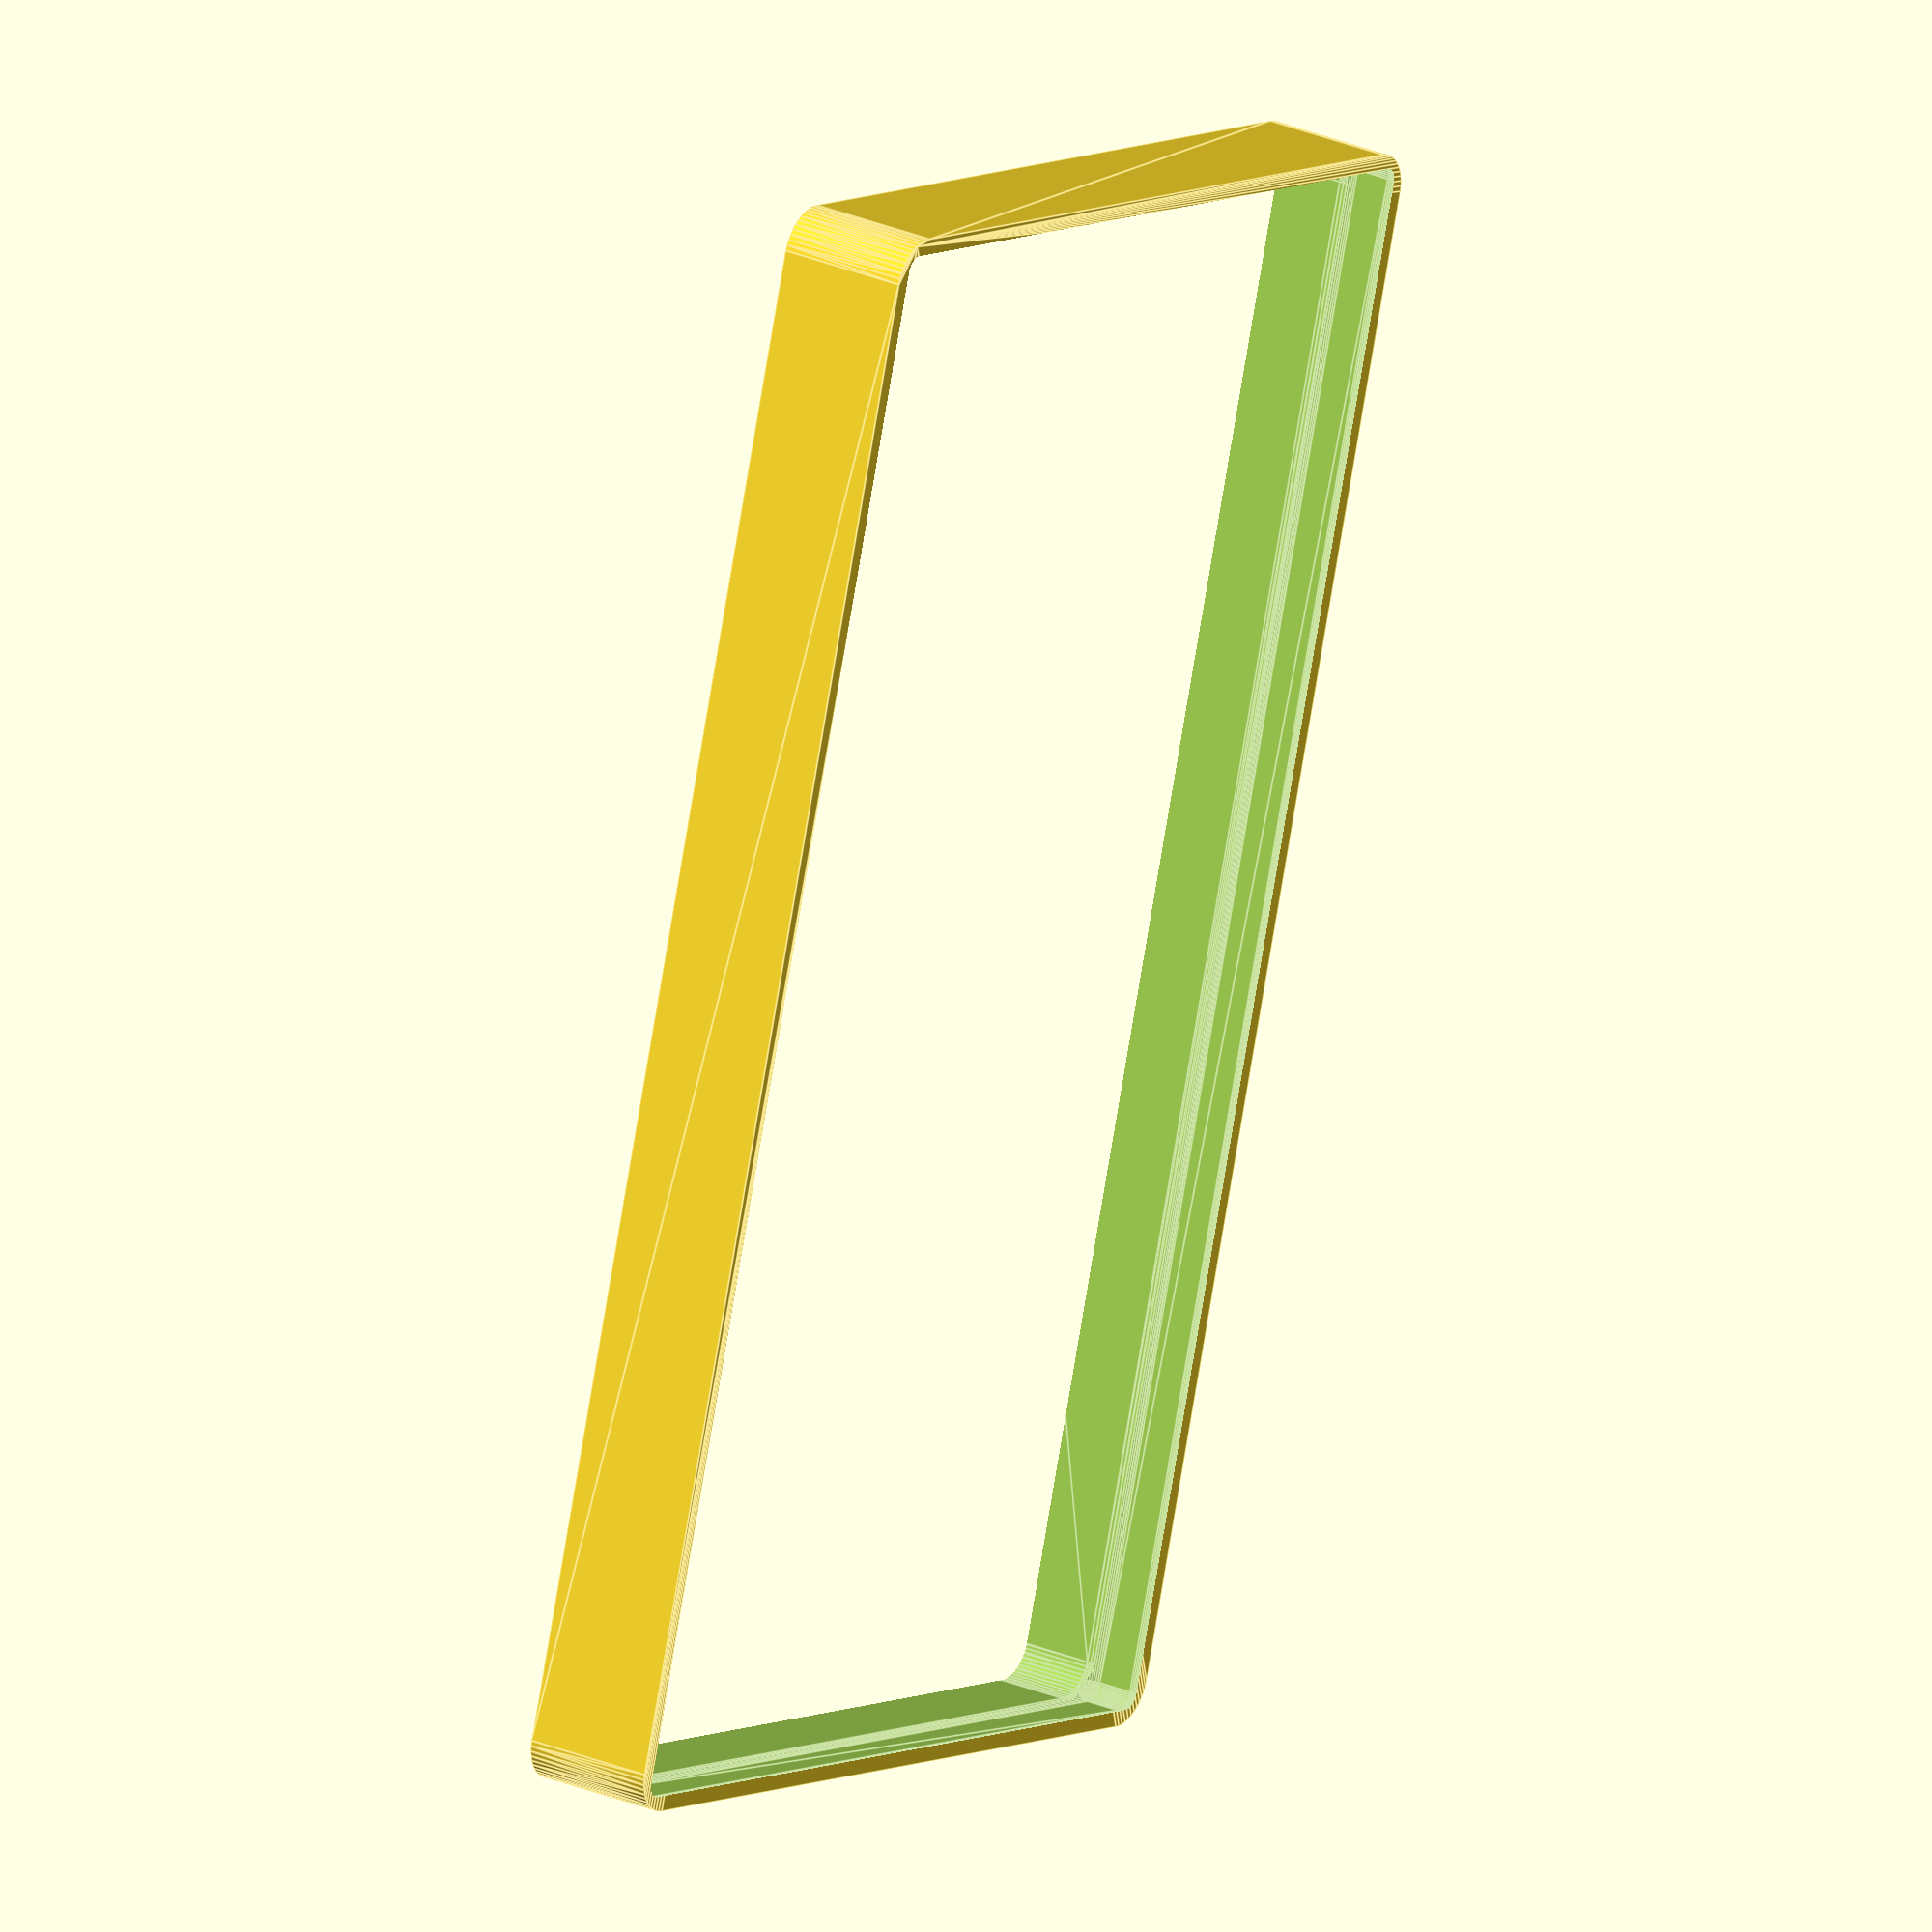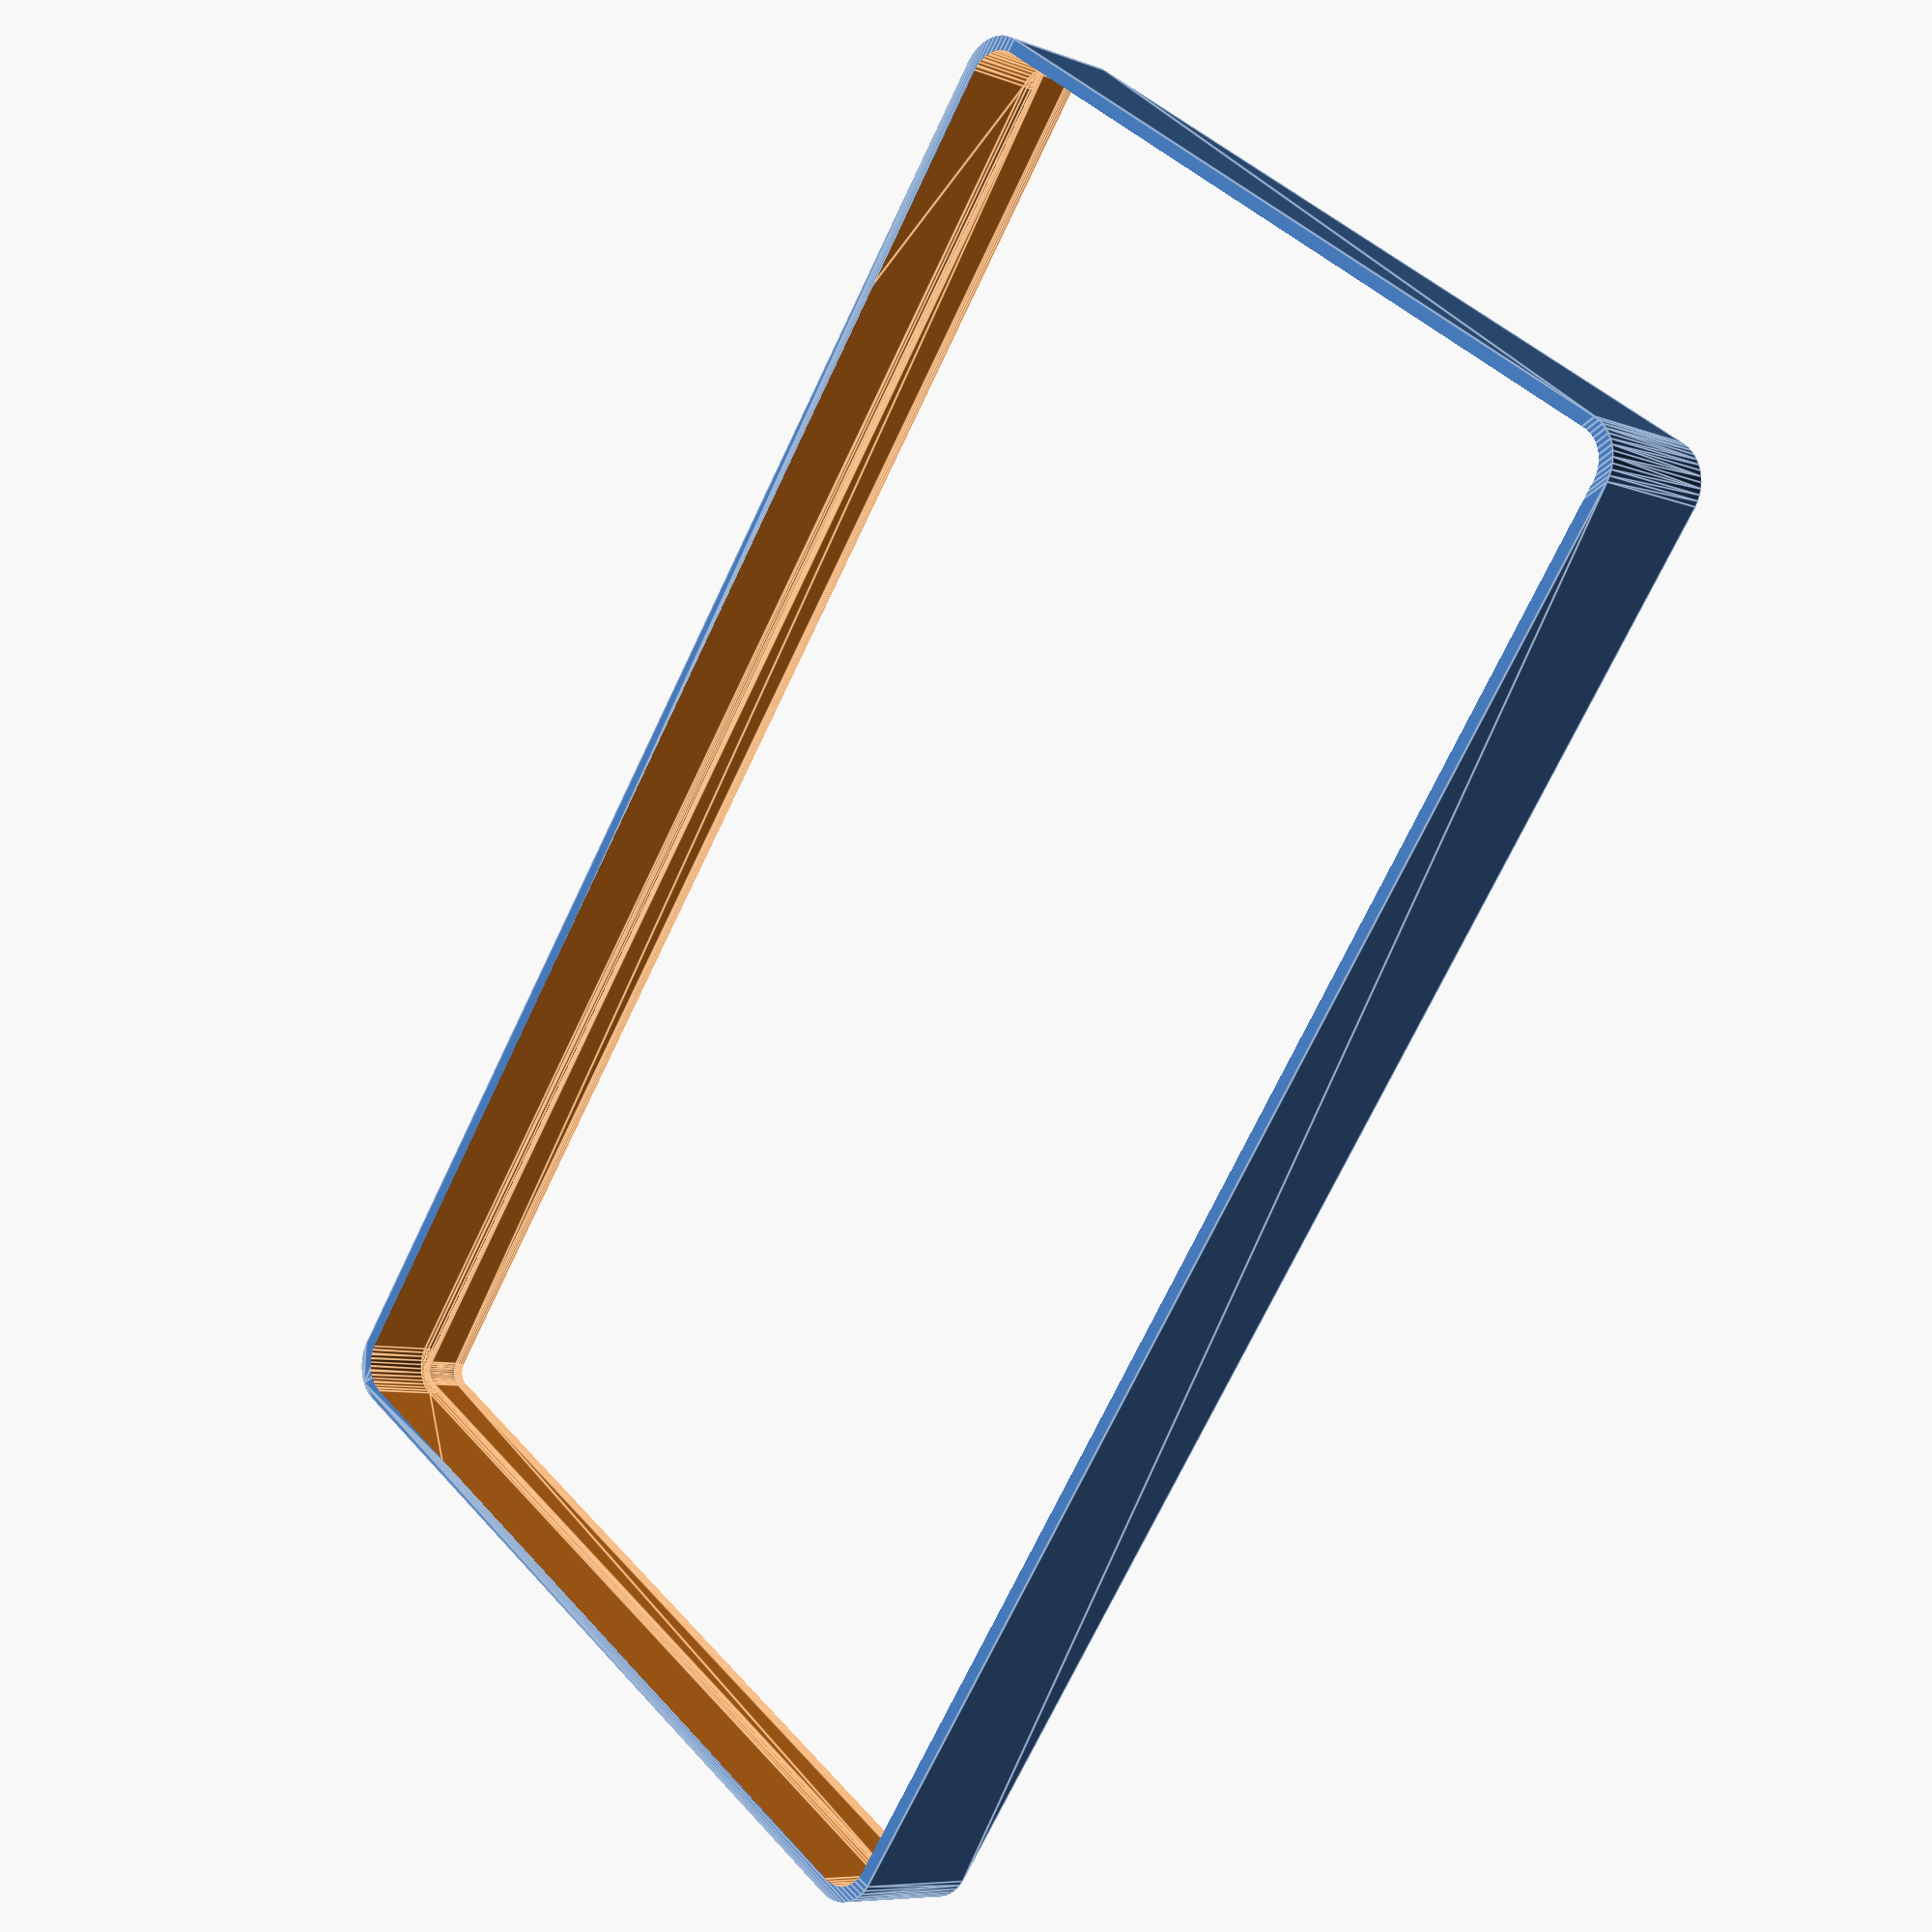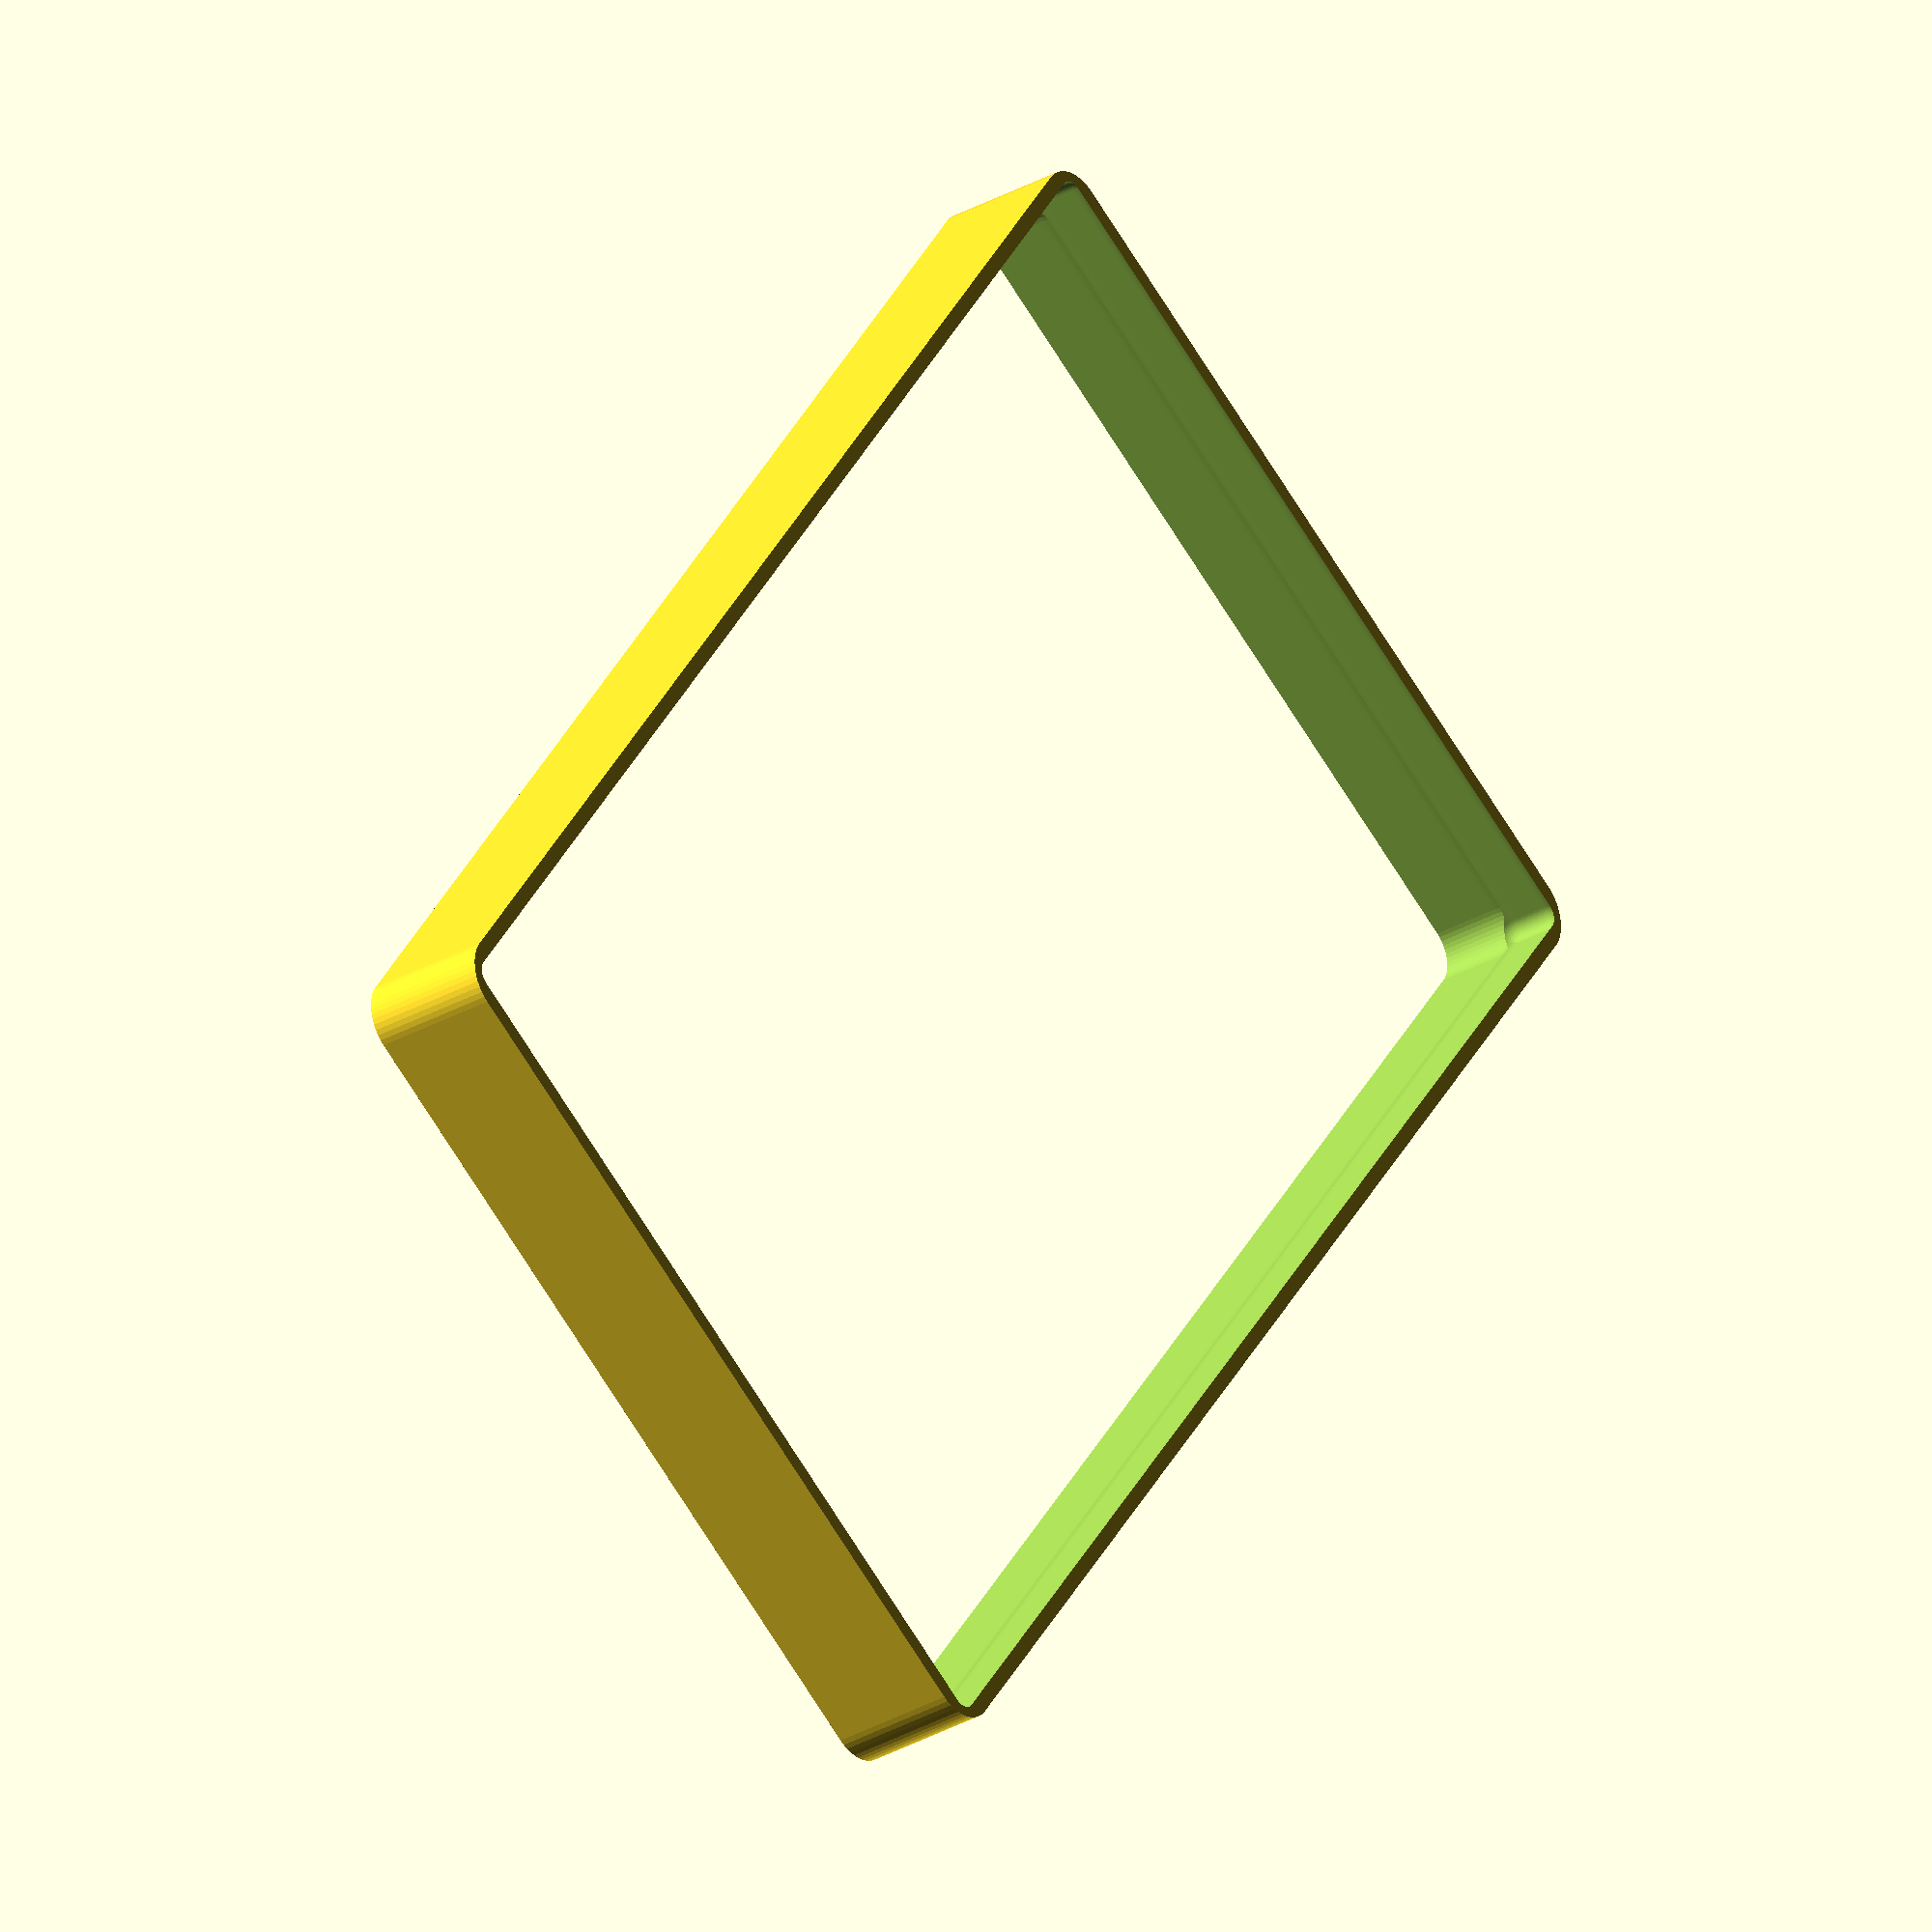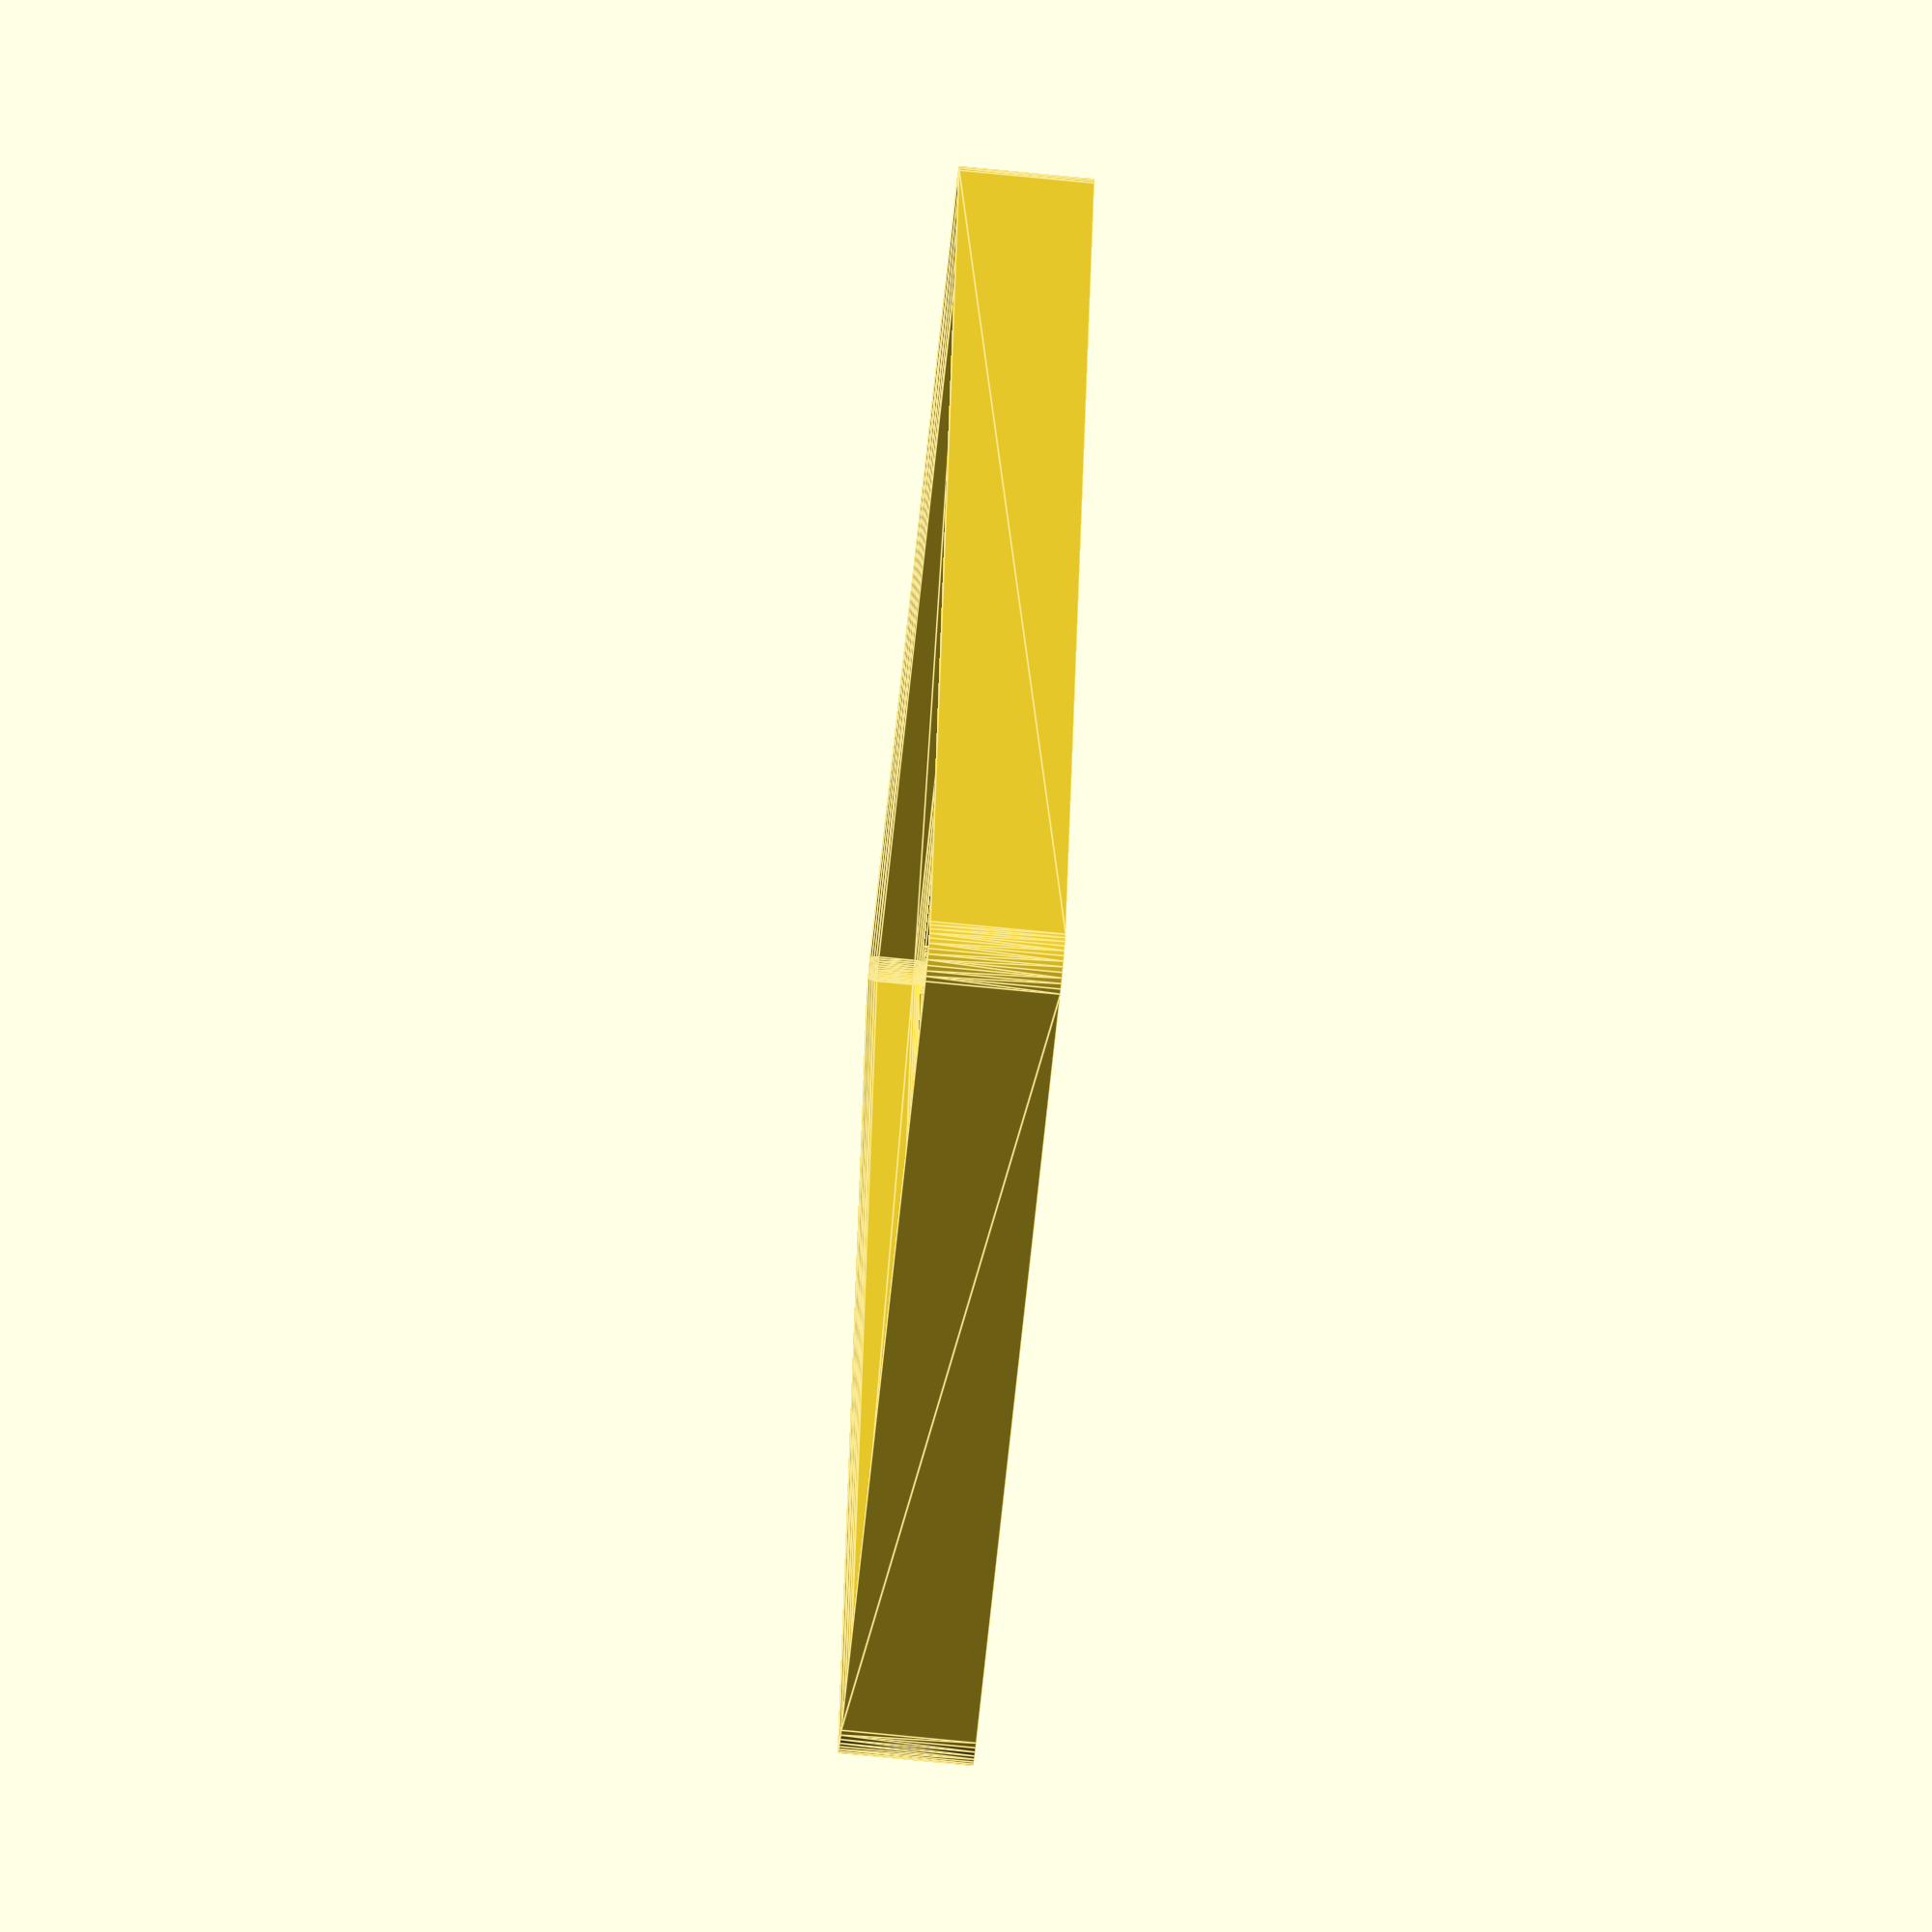
<openscad>
$fn = 50;


difference() {
	difference() {
		union() {
			hull() {
				translate(v = [-85.0000000000, 47.5000000000, 0]) {
					cylinder(h = 15, r = 5);
				}
				translate(v = [85.0000000000, 47.5000000000, 0]) {
					cylinder(h = 15, r = 5);
				}
				translate(v = [-85.0000000000, -47.5000000000, 0]) {
					cylinder(h = 15, r = 5);
				}
				translate(v = [85.0000000000, -47.5000000000, 0]) {
					cylinder(h = 15, r = 5);
				}
			}
		}
		union() {
			translate(v = [-82.5000000000, -45.0000000000, 3]) {
				rotate(a = [0, 0, 0]) {
					difference() {
						union() {
							translate(v = [0, 0, -3.0000000000]) {
								cylinder(h = 3, r = 1.5000000000);
							}
							translate(v = [0, 0, -1.9000000000]) {
								cylinder(h = 1.9000000000, r1 = 1.8000000000, r2 = 3.6000000000);
							}
							cylinder(h = 250, r = 3.6000000000);
							translate(v = [0, 0, -3.0000000000]) {
								cylinder(h = 3, r = 1.8000000000);
							}
							translate(v = [0, 0, -3.0000000000]) {
								cylinder(h = 3, r = 1.5000000000);
							}
						}
						union();
					}
				}
			}
			translate(v = [82.5000000000, -45.0000000000, 3]) {
				rotate(a = [0, 0, 0]) {
					difference() {
						union() {
							translate(v = [0, 0, -3.0000000000]) {
								cylinder(h = 3, r = 1.5000000000);
							}
							translate(v = [0, 0, -1.9000000000]) {
								cylinder(h = 1.9000000000, r1 = 1.8000000000, r2 = 3.6000000000);
							}
							cylinder(h = 250, r = 3.6000000000);
							translate(v = [0, 0, -3.0000000000]) {
								cylinder(h = 3, r = 1.8000000000);
							}
							translate(v = [0, 0, -3.0000000000]) {
								cylinder(h = 3, r = 1.5000000000);
							}
						}
						union();
					}
				}
			}
			translate(v = [-82.5000000000, 45.0000000000, 3]) {
				rotate(a = [0, 0, 0]) {
					difference() {
						union() {
							translate(v = [0, 0, -3.0000000000]) {
								cylinder(h = 3, r = 1.5000000000);
							}
							translate(v = [0, 0, -1.9000000000]) {
								cylinder(h = 1.9000000000, r1 = 1.8000000000, r2 = 3.6000000000);
							}
							cylinder(h = 250, r = 3.6000000000);
							translate(v = [0, 0, -3.0000000000]) {
								cylinder(h = 3, r = 1.8000000000);
							}
							translate(v = [0, 0, -3.0000000000]) {
								cylinder(h = 3, r = 1.5000000000);
							}
						}
						union();
					}
				}
			}
			translate(v = [82.5000000000, 45.0000000000, 3]) {
				rotate(a = [0, 0, 0]) {
					difference() {
						union() {
							translate(v = [0, 0, -3.0000000000]) {
								cylinder(h = 3, r = 1.5000000000);
							}
							translate(v = [0, 0, -1.9000000000]) {
								cylinder(h = 1.9000000000, r1 = 1.8000000000, r2 = 3.6000000000);
							}
							cylinder(h = 250, r = 3.6000000000);
							translate(v = [0, 0, -3.0000000000]) {
								cylinder(h = 3, r = 1.8000000000);
							}
							translate(v = [0, 0, -3.0000000000]) {
								cylinder(h = 3, r = 1.5000000000);
							}
						}
						union();
					}
				}
			}
			translate(v = [0, 0, 2.9925000000]) {
				hull() {
					union() {
						translate(v = [-84.5000000000, 47.0000000000, 4]) {
							cylinder(h = 52, r = 4);
						}
						translate(v = [-84.5000000000, 47.0000000000, 4]) {
							sphere(r = 4);
						}
						translate(v = [-84.5000000000, 47.0000000000, 56]) {
							sphere(r = 4);
						}
					}
					union() {
						translate(v = [84.5000000000, 47.0000000000, 4]) {
							cylinder(h = 52, r = 4);
						}
						translate(v = [84.5000000000, 47.0000000000, 4]) {
							sphere(r = 4);
						}
						translate(v = [84.5000000000, 47.0000000000, 56]) {
							sphere(r = 4);
						}
					}
					union() {
						translate(v = [-84.5000000000, -47.0000000000, 4]) {
							cylinder(h = 52, r = 4);
						}
						translate(v = [-84.5000000000, -47.0000000000, 4]) {
							sphere(r = 4);
						}
						translate(v = [-84.5000000000, -47.0000000000, 56]) {
							sphere(r = 4);
						}
					}
					union() {
						translate(v = [84.5000000000, -47.0000000000, 4]) {
							cylinder(h = 52, r = 4);
						}
						translate(v = [84.5000000000, -47.0000000000, 4]) {
							sphere(r = 4);
						}
						translate(v = [84.5000000000, -47.0000000000, 56]) {
							sphere(r = 4);
						}
					}
				}
			}
		}
	}
	union() {
		translate(v = [0, 0, 2.9925000000]) {
			hull() {
				union() {
					translate(v = [-86.5000000000, 49.0000000000, 2]) {
						cylinder(h = -4, r = 2);
					}
					translate(v = [-86.5000000000, 49.0000000000, 2]) {
						sphere(r = 2);
					}
					translate(v = [-86.5000000000, 49.0000000000, -2]) {
						sphere(r = 2);
					}
				}
				union() {
					translate(v = [86.5000000000, 49.0000000000, 2]) {
						cylinder(h = -4, r = 2);
					}
					translate(v = [86.5000000000, 49.0000000000, 2]) {
						sphere(r = 2);
					}
					translate(v = [86.5000000000, 49.0000000000, -2]) {
						sphere(r = 2);
					}
				}
				union() {
					translate(v = [-86.5000000000, -49.0000000000, 2]) {
						cylinder(h = -4, r = 2);
					}
					translate(v = [-86.5000000000, -49.0000000000, 2]) {
						sphere(r = 2);
					}
					translate(v = [-86.5000000000, -49.0000000000, -2]) {
						sphere(r = 2);
					}
				}
				union() {
					translate(v = [86.5000000000, -49.0000000000, 2]) {
						cylinder(h = -4, r = 2);
					}
					translate(v = [86.5000000000, -49.0000000000, 2]) {
						sphere(r = 2);
					}
					translate(v = [86.5000000000, -49.0000000000, -2]) {
						sphere(r = 2);
					}
				}
			}
		}
	}
}
</openscad>
<views>
elev=332.9 azim=252.7 roll=123.5 proj=o view=edges
elev=187.6 azim=305.9 roll=136.8 proj=p view=edges
elev=29.7 azim=55.1 roll=130.3 proj=o view=wireframe
elev=251.7 azim=79.2 roll=275.7 proj=o view=edges
</views>
